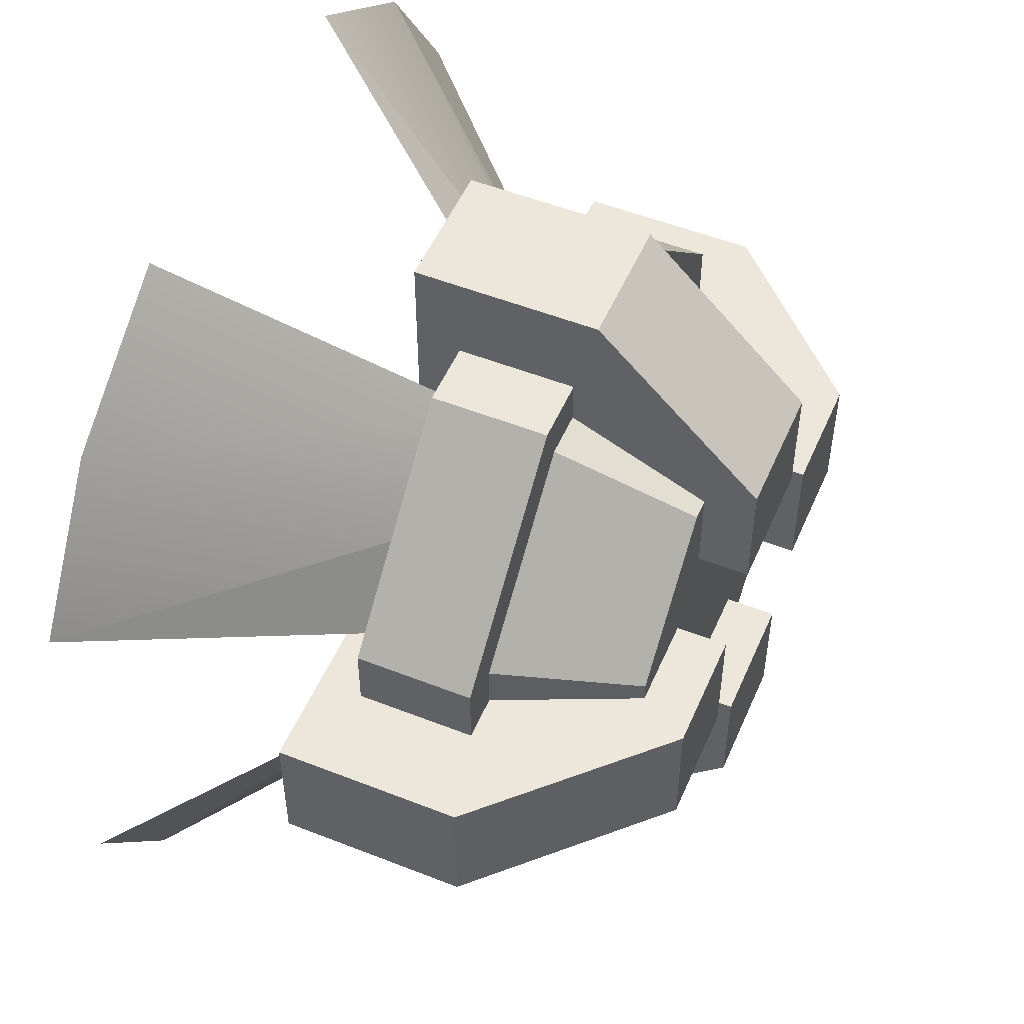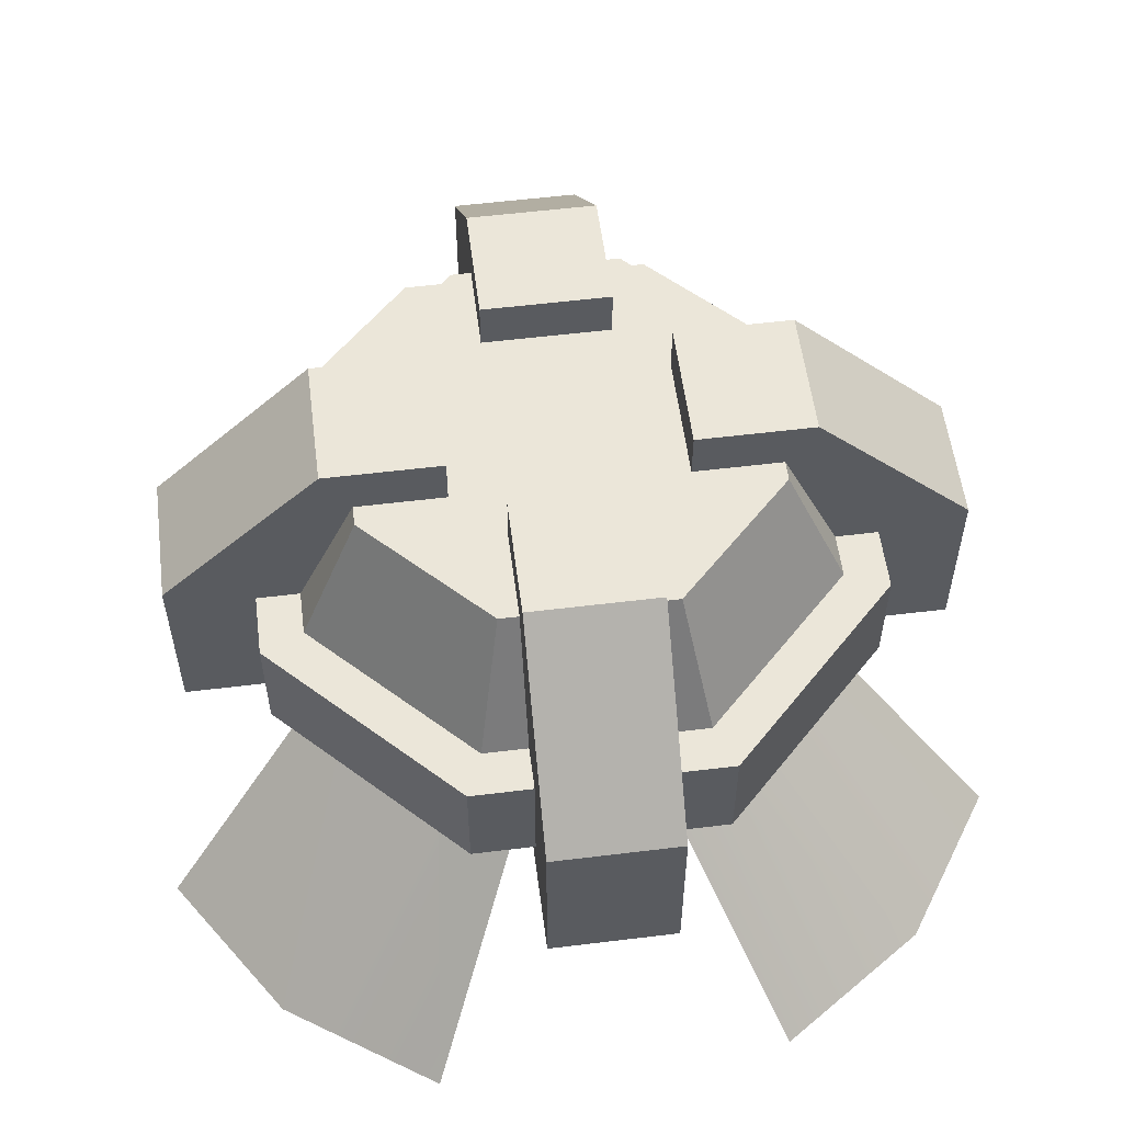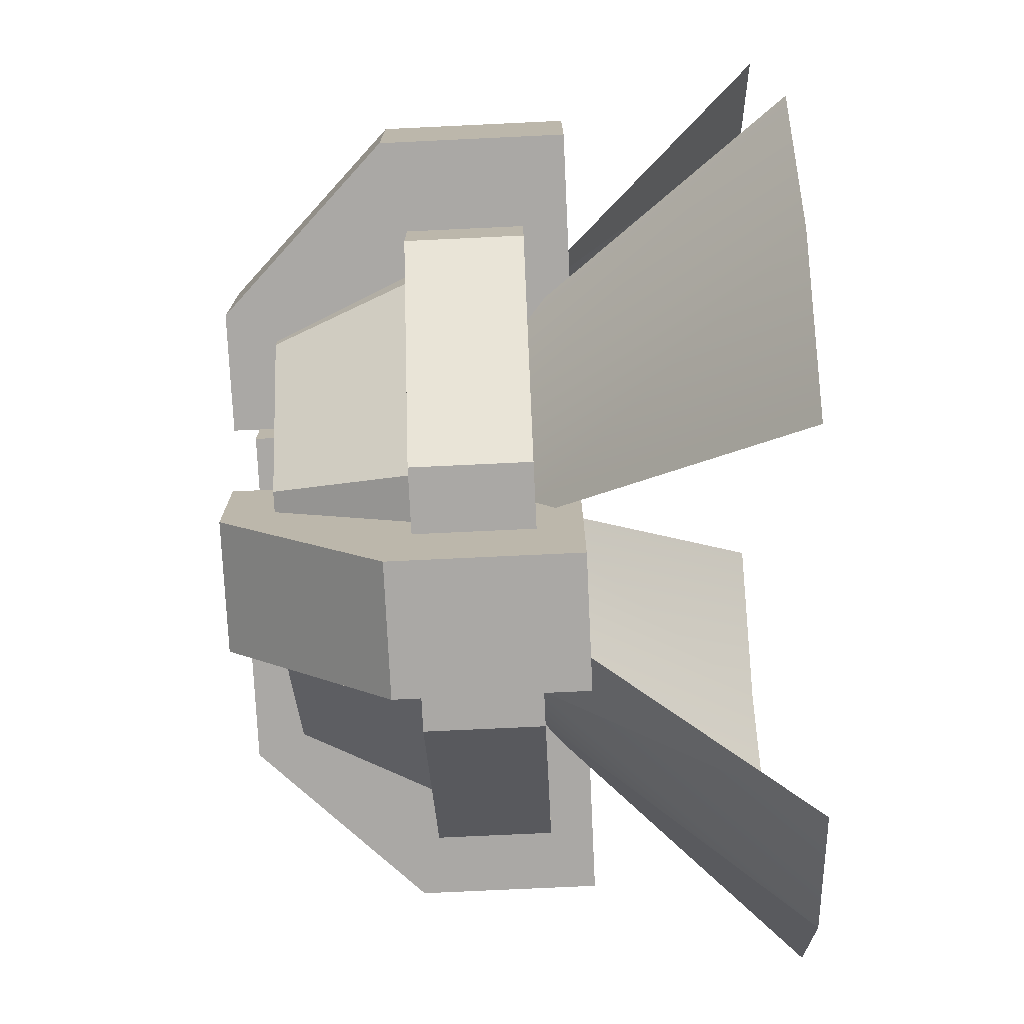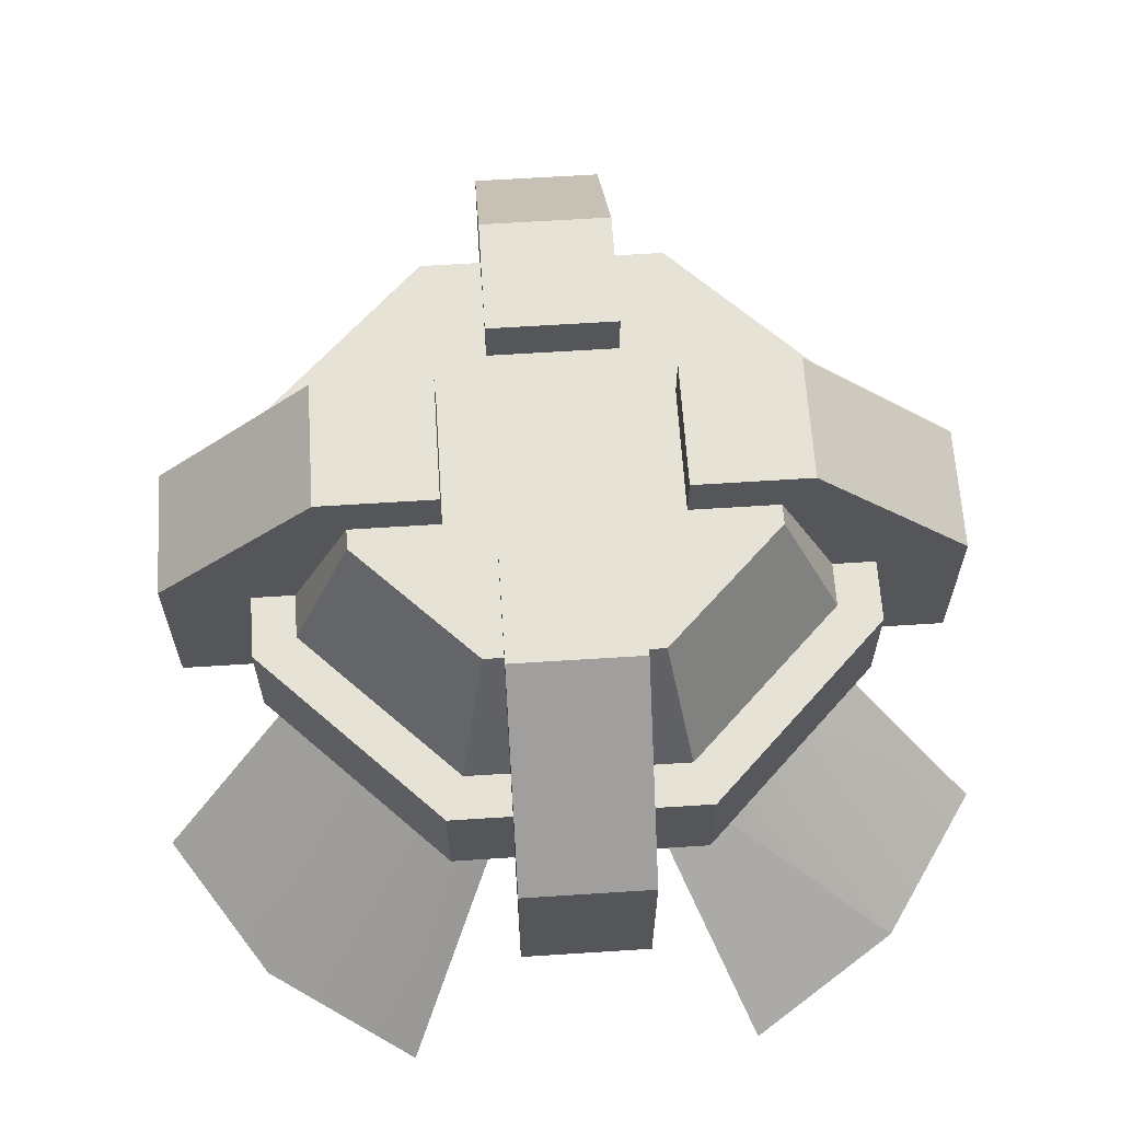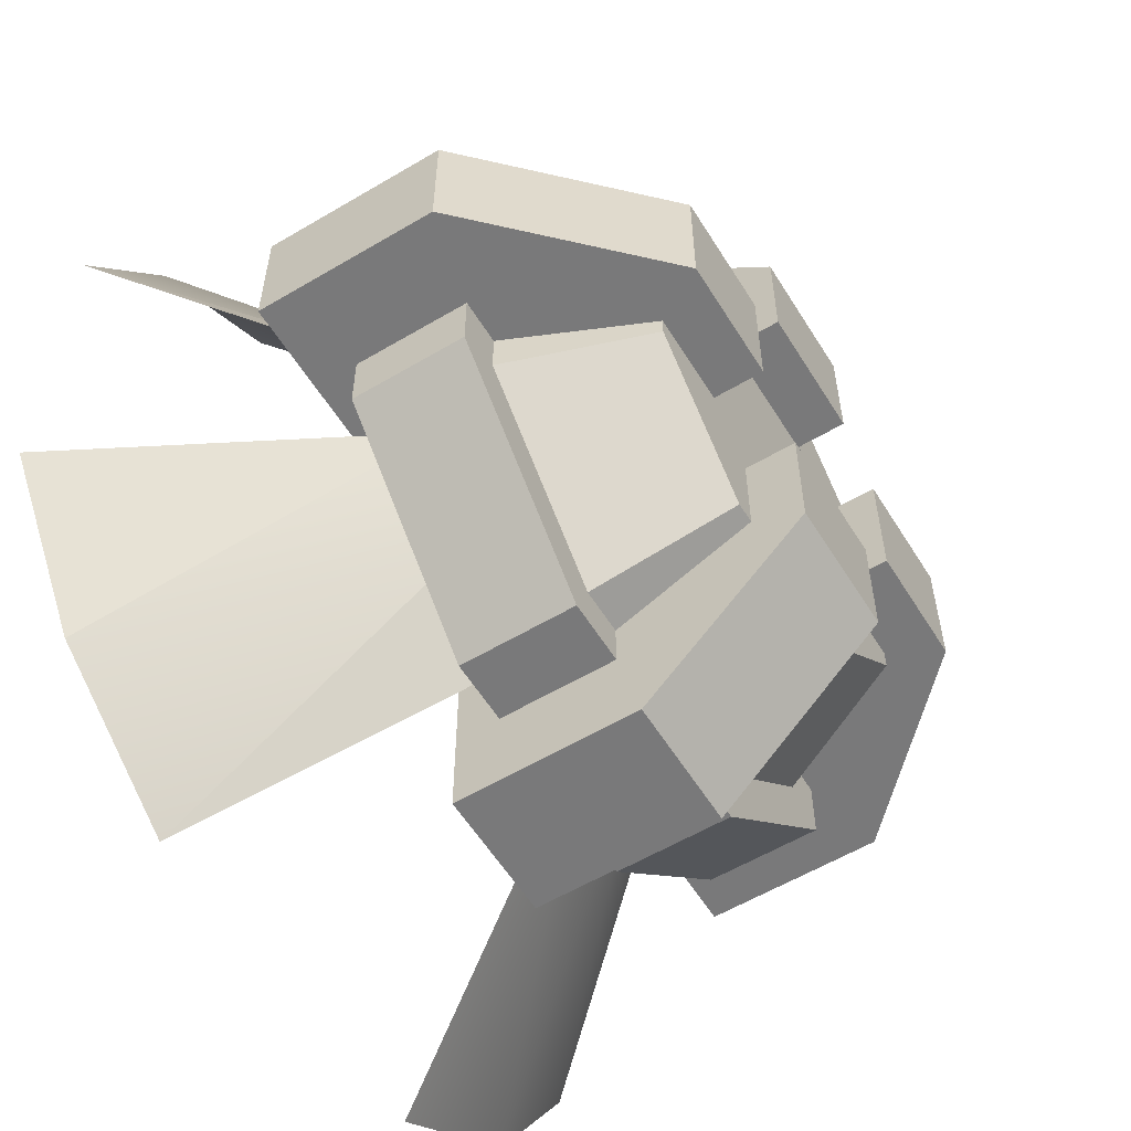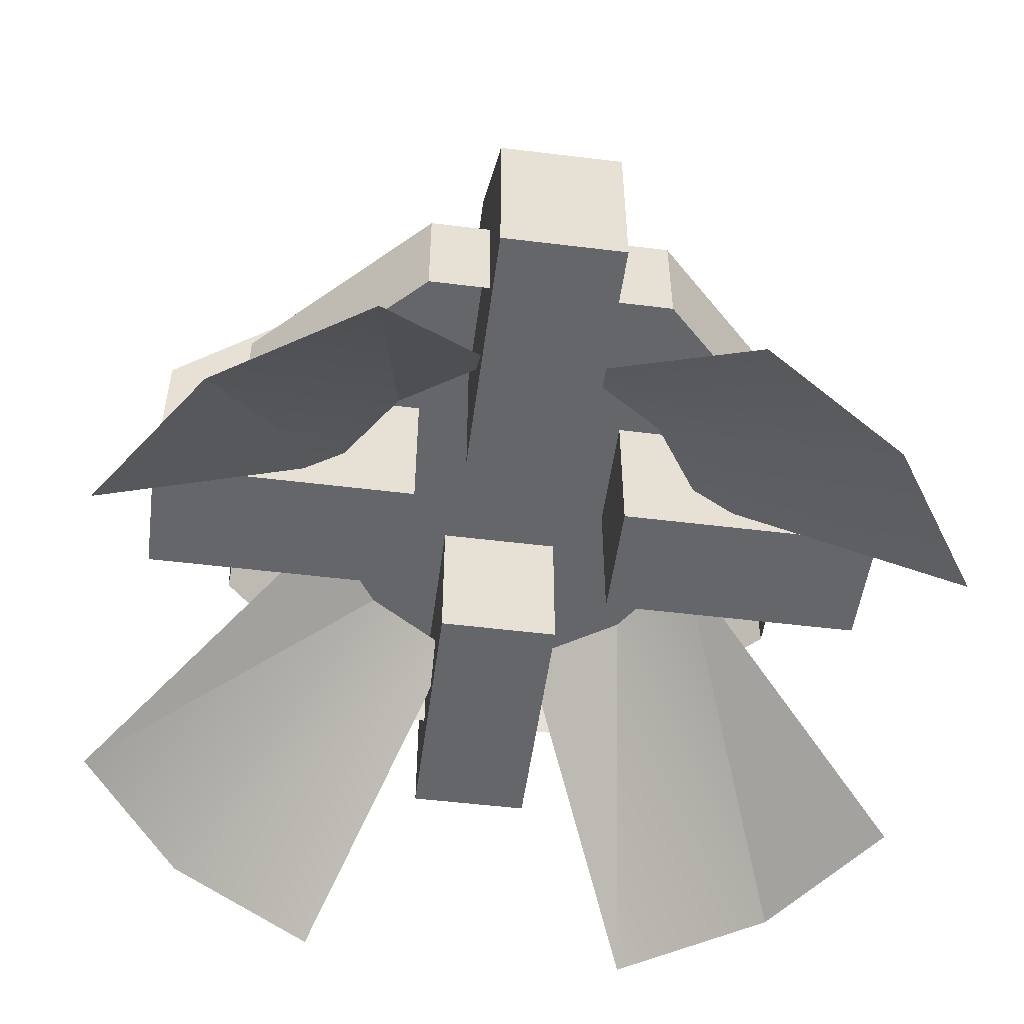
<metadata>
{"format":"obj","ext":"obj","renderer":"f3d","projection":"perspective","resolution":1024,"background":"white","views":[{"elev":52.0,"azim":113.1,"up":"+Z"},{"elev":56.1,"azim":172.7,"up":"+Y"},{"elev":-75.2,"azim":-87.3,"up":"+Z"},{"elev":64.0,"azim":-93.7,"up":"+Y"},{"elev":-57.8,"azim":121.6,"up":"+Z"},{"elev":-51.8,"azim":172.4,"up":"+Y"}]}
</metadata>
<code>
o base,ox=-0.00,oy=0.00,oz=0.00,p=,mx=-0.00,my=1.00,mz=0.00,r=17.00,h=17.40,t1=cor_color.dds,t2=cor_other.dds
v 2.896 0.8824 5.161
v 2.896 0.8824 17.79
v -2.897 0.8824 5.161
v -2.897 0.8824 17.79
v -2.897 16.33 10.45
v 2.896 16.33 10.45
v -2.897 16.33 5.161
v 2.896 16.33 5.161
v -2.897 8.991 17.79
v 2.896 8.991 17.79
v -2.897 0.8824 -5.163
v -2.897 0.8824 -17.79
v 2.896 0.8824 -5.163
v 2.896 0.8824 -17.79
v 2.896 16.33 -10.45
v -2.897 16.33 -10.45
v 2.896 16.33 -5.163
v -2.897 16.33 -5.163
v 2.896 8.991 -17.79
v -2.897 8.991 -17.79
v -5.163 0.8824 2.896
v -17.79 0.8824 2.896
v -5.163 0.8824 -2.897
v -17.79 0.8824 -2.897
v -10.45 16.33 -2.897
v -10.45 16.33 2.896
v -5.163 16.33 -2.897
v -5.163 16.33 2.896
v -17.79 8.991 -2.897
v -17.79 8.991 2.896
v 5.161 0.8824 -2.897
v 17.79 0.8824 -2.897
v 5.161 0.8824 2.896
v 17.79 0.8824 2.896
v 10.45 16.33 2.896
v 10.45 16.33 -2.897
v 5.161 16.33 2.896
v 5.161 16.33 -2.897
v 17.79 8.991 2.896
v 17.79 8.991 -2.897
v 13.84 8 -5.733
v 13.84 8 5.732
v 13.84 2.838 -5.733
v 13.84 2.838 5.732
v 5.732 8 13.84
v 5.732 2.838 13.84
v -5.733 2.838 13.84
v -5.733 8 13.84
v -13.84 8 5.732
v -13.84 2.838 5.732
v -13.84 8 -5.733
v -13.84 2.838 -5.733
v -5.733 8 -13.84
v -5.733 2.838 -13.84
v 5.732 2.838 -13.84
v 5.732 8 -13.84
v -3.804 14.08 9.182
v -9.183 14.08 -3.804
v -9.183 14.08 3.803
v 3.803 14.08 9.182
v -3.804 14.08 -9.183
v 9.182 14.08 3.803
v 9.182 14.08 -3.804
v 3.803 14.08 -9.183
v -11.89 8 -4.924
v -4.924 8 -11.89
v -11.89 8 4.922
v 4.922 8 -11.89
v 11.88 8 -4.924
v -4.924 8 11.88
v 4.922 8 11.88
v 11.88 8 4.922
f 1 2 3
f 2 4 3
f 5 6 7
f 6 8 7
f 4 2 9
f 2 10 9
f 1 3 8
f 3 7 8
f 10 6 9
f 6 5 9
f 11 12 13
f 12 14 13
f 15 16 17
f 16 18 17
f 14 12 19
f 12 20 19
f 11 13 18
f 13 17 18
f 20 16 19
f 16 15 19
f 21 22 23
f 22 24 23
f 25 26 27
f 26 28 27
f 24 22 29
f 22 30 29
f 21 23 28
f 23 27 28
f 30 26 29
f 26 25 29
f 31 32 33
f 32 34 33
f 35 36 37
f 36 38 37
f 34 32 39
f 32 40 39
f 31 33 38
f 33 37 38
f 40 36 39
f 36 35 39
f 41 42 43
f 42 44 43
f 42 45 44
f 44 45 46
f 45 47 46
f 45 48 47
f 48 49 47
f 49 50 47
f 51 50 49
f 51 52 50
f 51 53 52
f 53 54 52
f 53 55 54
f 53 56 55
f 56 41 55
f 41 43 55
f 48 51 49
f 48 45 51
f 45 53 51
f 45 42 53
f 53 42 41
f 53 41 56
f 57 58 59
f 57 60 58
f 60 61 58
f 60 62 61
f 61 62 63
f 61 63 64
f 58 61 65
f 61 66 65
f 65 67 58
f 67 59 58
f 66 61 68
f 64 68 61
f 64 63 68
f 63 69 68
f 59 67 70
f 57 59 70
f 70 60 57
f 71 60 70
f 72 60 71
f 62 60 72
f 62 72 69
f 63 62 69
f 3 4 7
f 4 9 7
f 7 9 5
f 10 2 6
f 2 1 6
f 6 1 8
f 13 14 17
f 14 19 17
f 17 19 15
f 20 12 16
f 12 11 16
f 16 11 18
f 23 24 27
f 24 29 27
f 27 29 25
f 30 22 26
f 22 21 26
f 26 21 28
f 33 34 37
f 34 39 37
f 37 39 35
f 40 32 36
f 32 31 36
f 36 31 38
o dish,ox=-0.00,oy=0.00,oz=0.00,p=base,
v -6.386 3.58 6.386
v -9.25 3.58 2.1
v -14.95 -8.35 14.95
v -8.09 -8.35 19.53
v 6.386 3.58 6.386
v 2.1 3.58 9.25
v 14.95 -8.35 14.95
v 8.09 -8.35 19.53
v 19.53 -8.35 8.09
v 6.386 3.58 -6.386
v 9.25 3.58 -2.1
v 14.95 -8.35 -14.95
v 8.09 -8.35 -19.53
v -6.386 3.58 -6.386
v -2.1 3.58 -9.25
v -14.95 -8.35 -14.95
v -8.09 -8.35 -19.53
v -9.25 3.58 -2.1
v -19.53 -8.35 -8.09
v 19.53 -8.35 -8.09
v 2.1 3.58 -9.25
v -19.53 -8.35 8.09
v -2.1 3.58 9.25
v 9.25 3.58 2.1
f 84 92 83
f 82 93 85
f 75 94 74
f 73 95 76
f 77 96 81
f 77 78 79
f 80 79 78
f 79 81 77
f 82 83 84
f 84 85 82
f 86 87 88
f 89 88 87
f 90 86 91
f 88 91 86
f 73 74 75
f 75 76 73

</code>
